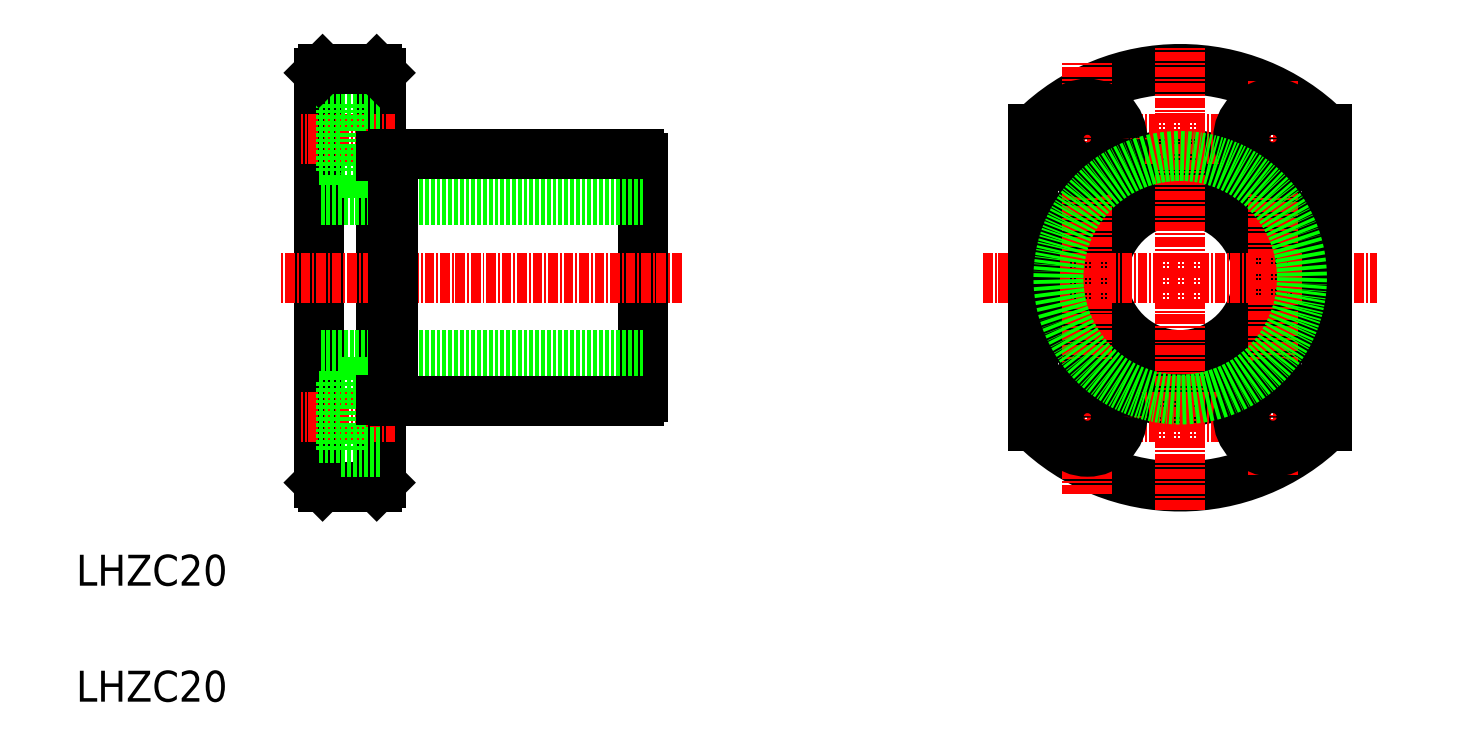
<metadata>
{"format":"dxf","ext":"dxf","renderer":"ezdxf+matplotlib","layout":"modelspace","background":"white","min_lineweight":24,"dpi":150}
</metadata>
<code>
0
SECTION
2
ENTITIES
0
LINE
8
0
10
258.3
20
157.7
30
0
11
258.3
21
210.7
31
0
0
LINE
8
0
10
266.3
20
157.7
30
0
11
266.3
21
210.7
31
0
0
LINE
8
0
10
300.3
20
168.8
30
0
11
300.3
21
199.7
31
0
0
TEXT
8
0
10
226.9
20
129.4
30
0
40
4
1
LHZC20
0
TEXT
8
0
10
226.9
20
144.4
30
0
40
4
1
LHZC20
0
LINE
8
0
10
300.3
20
174.2
30
0
11
258.3
21
174.2
31
0
0
LINE
8
0
10
267.9
20
168.2
30
0
11
299.8
21
168.2
31
0
0
LINE
8
0
10
265.8
20
157.2
30
0
11
258.8
21
157.2
31
0
0
LINE
8
0
10
258.8
20
157.2
30
0
11
258.3
21
157.7
31
0
0
LINE
8
0
10
265.8
20
157.2
30
0
11
266.3
21
157.7
31
0
0
LINE
8
CENTER
10
268.2
20
166.2
30
0
11
256
21
166.2
31
0
0
LINE
8
0
10
274.4
20
168.2
30
0
11
274.4
21
168.2
31
0
0
LINE
8
0
10
282.6
20
168.2
30
0
11
282.6
21
168.2
31
0
0
LINE
8
CENTER
10
305.2
20
184.2
30
0
11
253.4
21
184.2
31
0
0
LINE
8
0
10
300.3
20
194.2
30
0
11
258.3
21
194.2
31
0
0
LINE
8
0
10
267.9
20
200.2
30
0
11
299.8
21
200.2
31
0
0
LINE
8
CENTER
10
268.2
20
202.2
30
0
11
256
21
202.2
31
0
0
LINE
8
0
10
261.2
20
206.7
30
0
11
266.3
21
206.7
31
0
0
LINE
8
0
10
261.2
20
197.7
30
0
11
266.3
21
197.7
31
0
0
LINE
8
0
10
261.2
20
206.7
30
0
11
261.2
21
197.7
31
0
0
LINE
8
0
10
258.3
20
199.5
30
0
11
261.2
21
199.5
31
0
0
LINE
8
0
10
258.3
20
205
30
0
11
261.2
21
205
31
0
0
LINE
8
0
10
265.8
20
211.2
30
0
11
258.8
21
211.2
31
0
0
LINE
8
0
10
258.8
20
211.2
30
0
11
258.3
21
210.7
31
0
0
LINE
8
0
10
265.8
20
211.2
30
0
11
266.3
21
210.7
31
0
0
CIRCLE
8
0
10
369.7
20
184.2
30
0
40
10
0
CIRCLE
8
0
10
369.7
20
184.2
30
0
40
16
0
ARC
8
0
10
369.7
20
184.2
30
0
40
27
50
225.3
51
314.7
0
ARC
8
0
10
369.7
20
184.2
30
0
40
27
50
45.28
51
134.7
0
LINE
8
CENTER
10
344.2
20
184.2
30
0
11
395.2
21
184.2
31
0
0
LINE
8
CENTER
10
347.7
20
202.2
30
0
11
389.2
21
202.2
31
0
0
LINE
8
CENTER
10
347.7
20
166.2
30
0
11
389.2
21
166.2
31
0
0
LINE
8
0
10
350.7
20
165.1
30
0
11
350.7
21
203.4
31
0
0
LINE
8
CENTER
10
369.7
20
154.2
30
0
11
369.7
21
214.2
31
0
0
LINE
8
CENTER
10
357.7
20
156.2
30
0
11
357.7
21
212.2
31
0
0
CIRCLE
8
0
10
357.7
20
166.2
30
0
40
2.75
0
CIRCLE
8
0
10
357.7
20
166.2
30
0
40
4.5
0
CIRCLE
8
0
10
357.7
20
202.2
30
0
40
2.75
0
CIRCLE
8
0
10
357.7
20
202.2
30
0
40
4.5
0
LINE
8
0
10
388.7
20
165.1
30
0
11
388.7
21
203.4
31
0
0
LINE
8
CENTER
10
381.7
20
158.7
30
0
11
381.7
21
209.7
31
0
0
CIRCLE
8
0
10
381.7
20
166.2
30
0
40
4.5
0
CIRCLE
8
0
10
381.7
20
166.2
30
0
40
2.75
0
CIRCLE
8
0
10
381.7
20
202.2
30
0
40
4.5
0
CIRCLE
8
0
10
381.7
20
202.2
30
0
40
2.75
0
LINE
8
0
10
258.3
20
169
30
0
11
261.2
21
169
31
0
0
LINE
8
0
10
258.3
20
163.5
30
0
11
261.2
21
163.5
31
0
0
LINE
8
0
10
261.2
20
170.7
30
0
11
261.2
21
161.7
31
0
0
LINE
8
0
10
261.2
20
161.7
30
0
11
266.3
21
161.7
31
0
0
LINE
8
0
10
261.2
20
170.7
30
0
11
266.3
21
170.7
31
0
0
LINE
8
0
10
267.9
20
168.2
30
0
11
267.9
21
200.2
31
0
0
LINE
8
0
10
266.3
20
168.5
30
0
11
267.9
21
168.5
31
0
0
LINE
8
0
10
266.3
20
200
30
0
11
267.9
21
200
31
0
0
ARC
8
0
10
299.2
20
199.1
30
0
40
1.3
50
27.8
51
62.2
0
ARC
8
0
10
299.2
20
169.4
30
0
40
1.3
50
297.8
51
332.2
0
CIRCLE
8
0
10
369.7
20
184.2
30
0
40
15.75
0
ENDSEC
0
EOF

</code>
